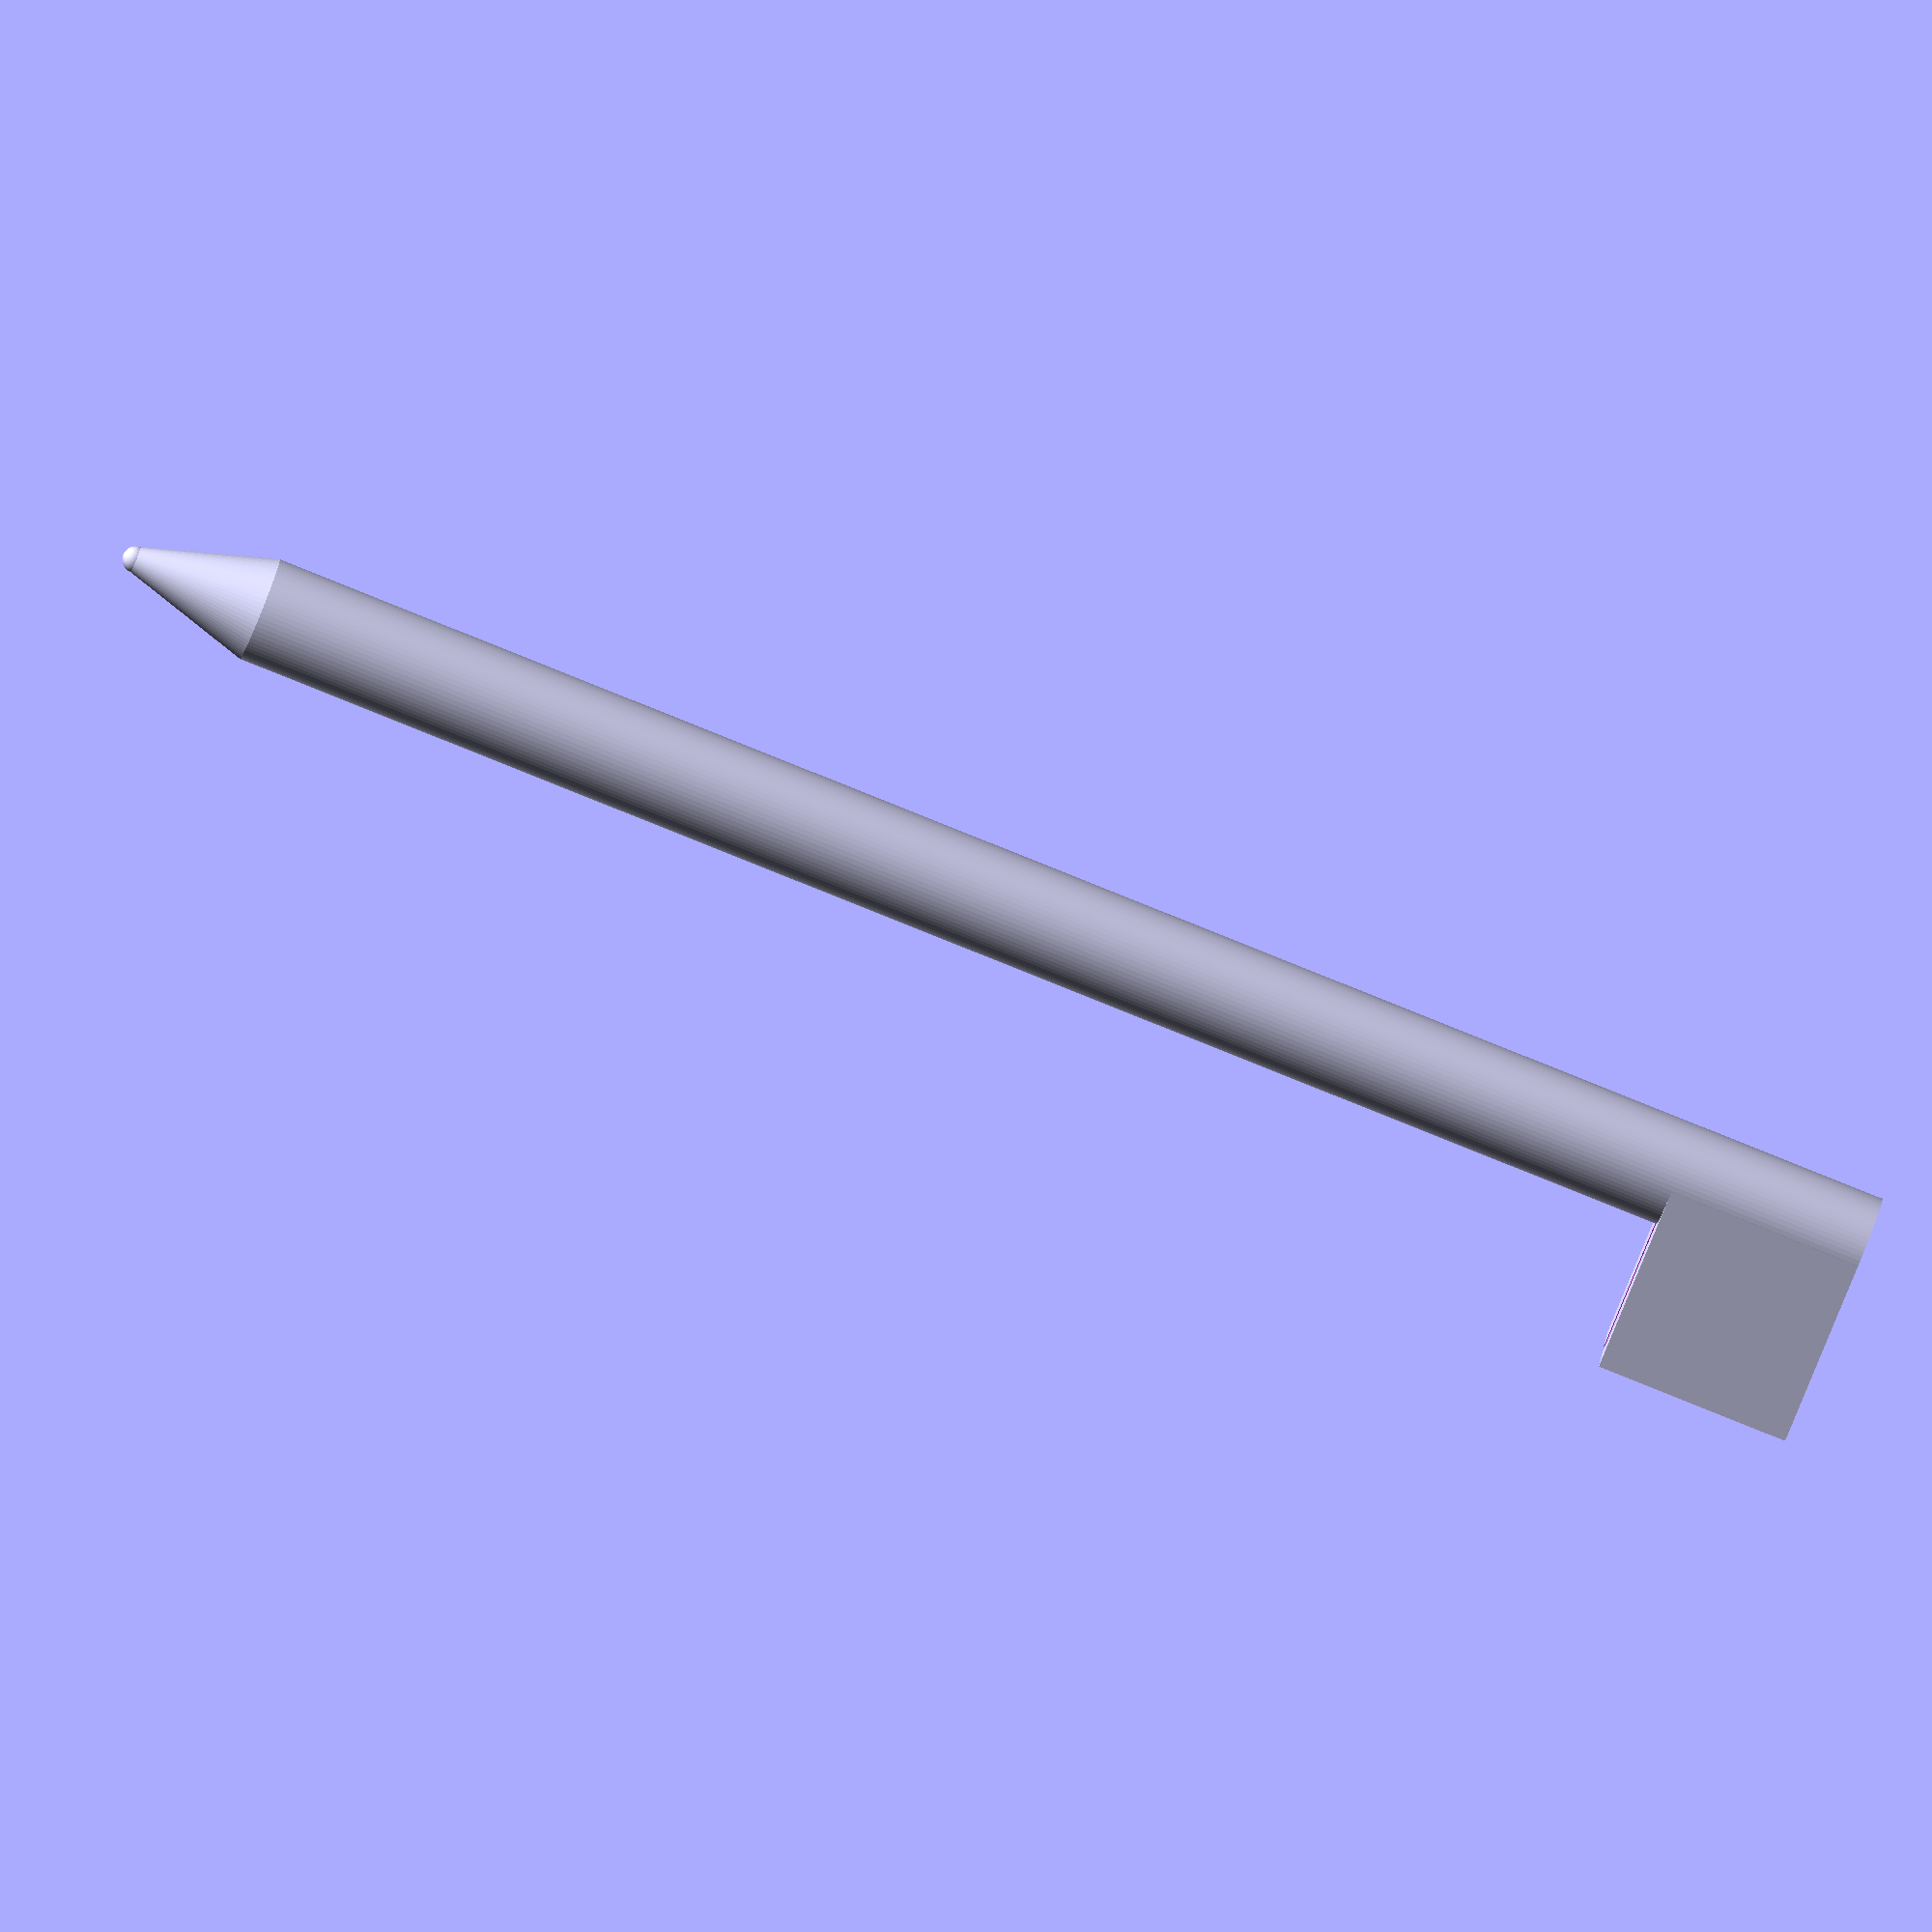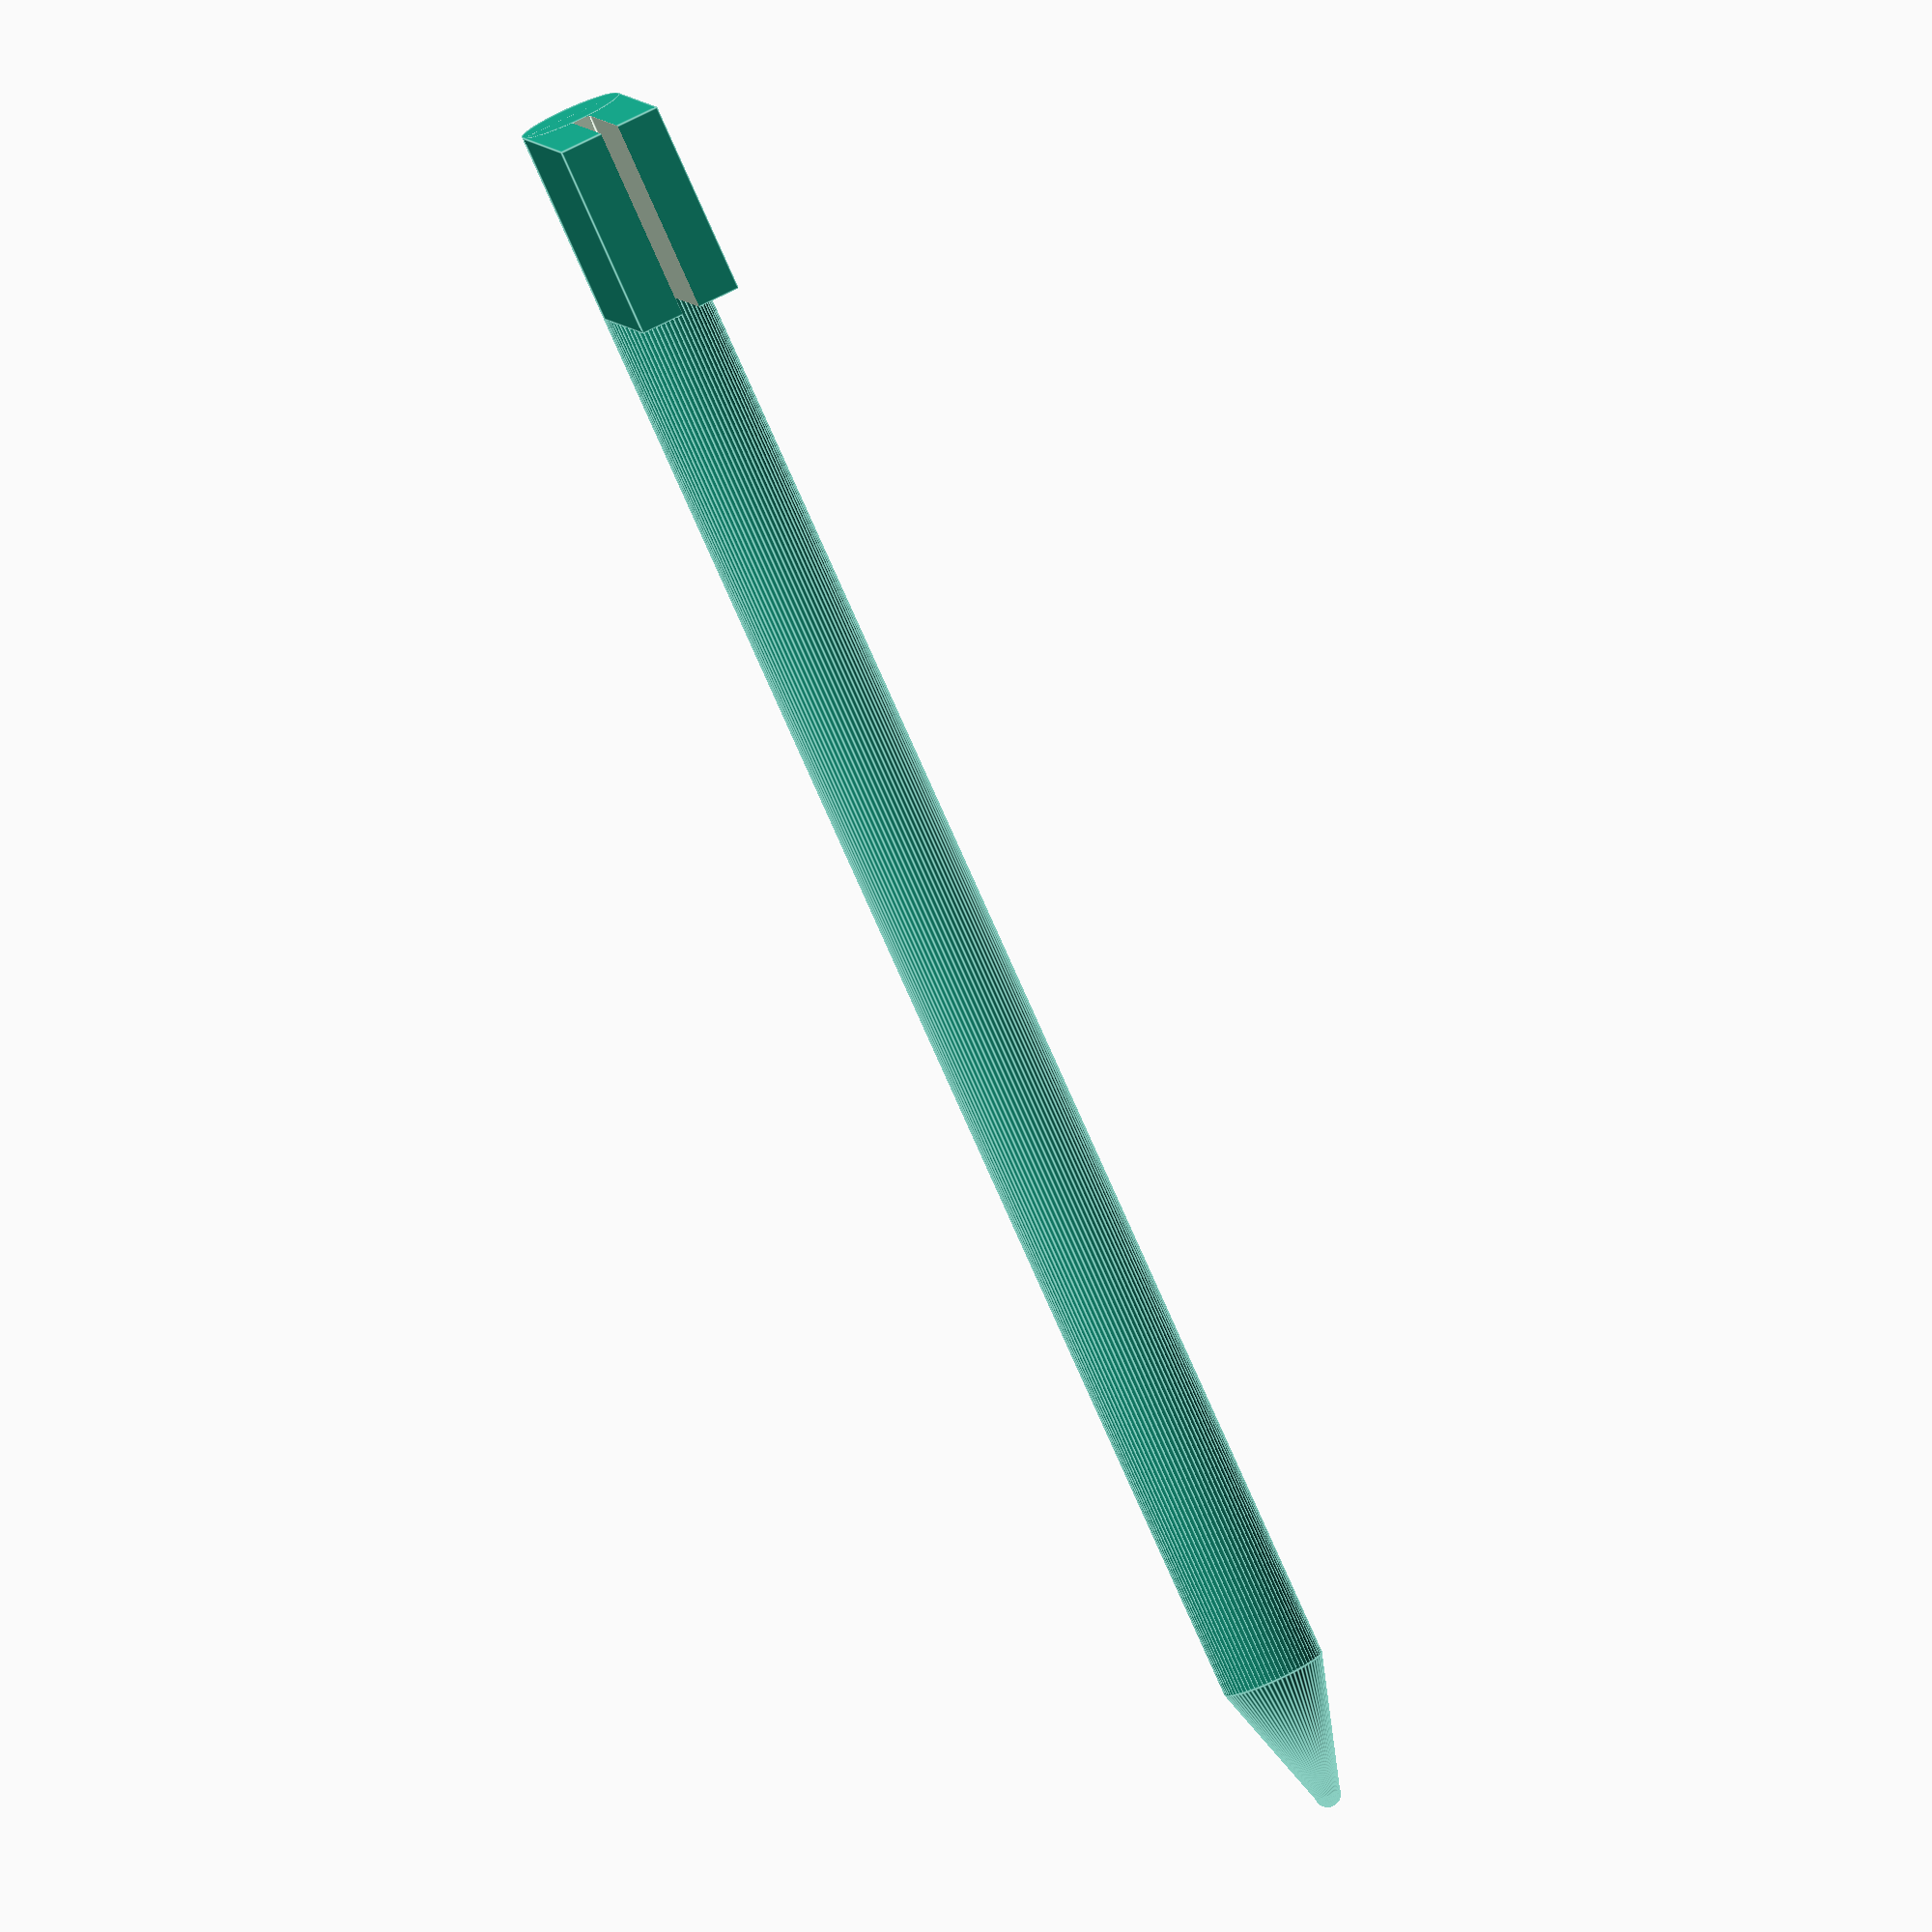
<openscad>
//How long your PocketCHIP stylus should be?
Length=140;//[40:300]
leng=Length-11;

//What's diameter of PoketCHIP stylus?
Width=8;//[6:12]
rad=Width/2;

//Gap of "clamp". Depends on the thickness of your PoketCHIP's PCB and accuracy of your printer.
Gap=1.4;
difference(){
    union(){
        $fn=70;
        translate([-Width/2,0,0])
        cube([Width,15,15]);
        cylinder(leng, rad, rad);
        translate([0,0,leng])
        cylinder(10, rad, 1);
        translate([0,0,leng+10])
        sphere([1]);
    }
    translate([-Gap/2, rad, -0.1])
    cube([Gap, 20, 20]);
}
</openscad>
<views>
elev=262.9 azim=102.1 roll=111.9 proj=o view=solid
elev=80.8 azim=192.2 roll=204.0 proj=o view=edges
</views>
